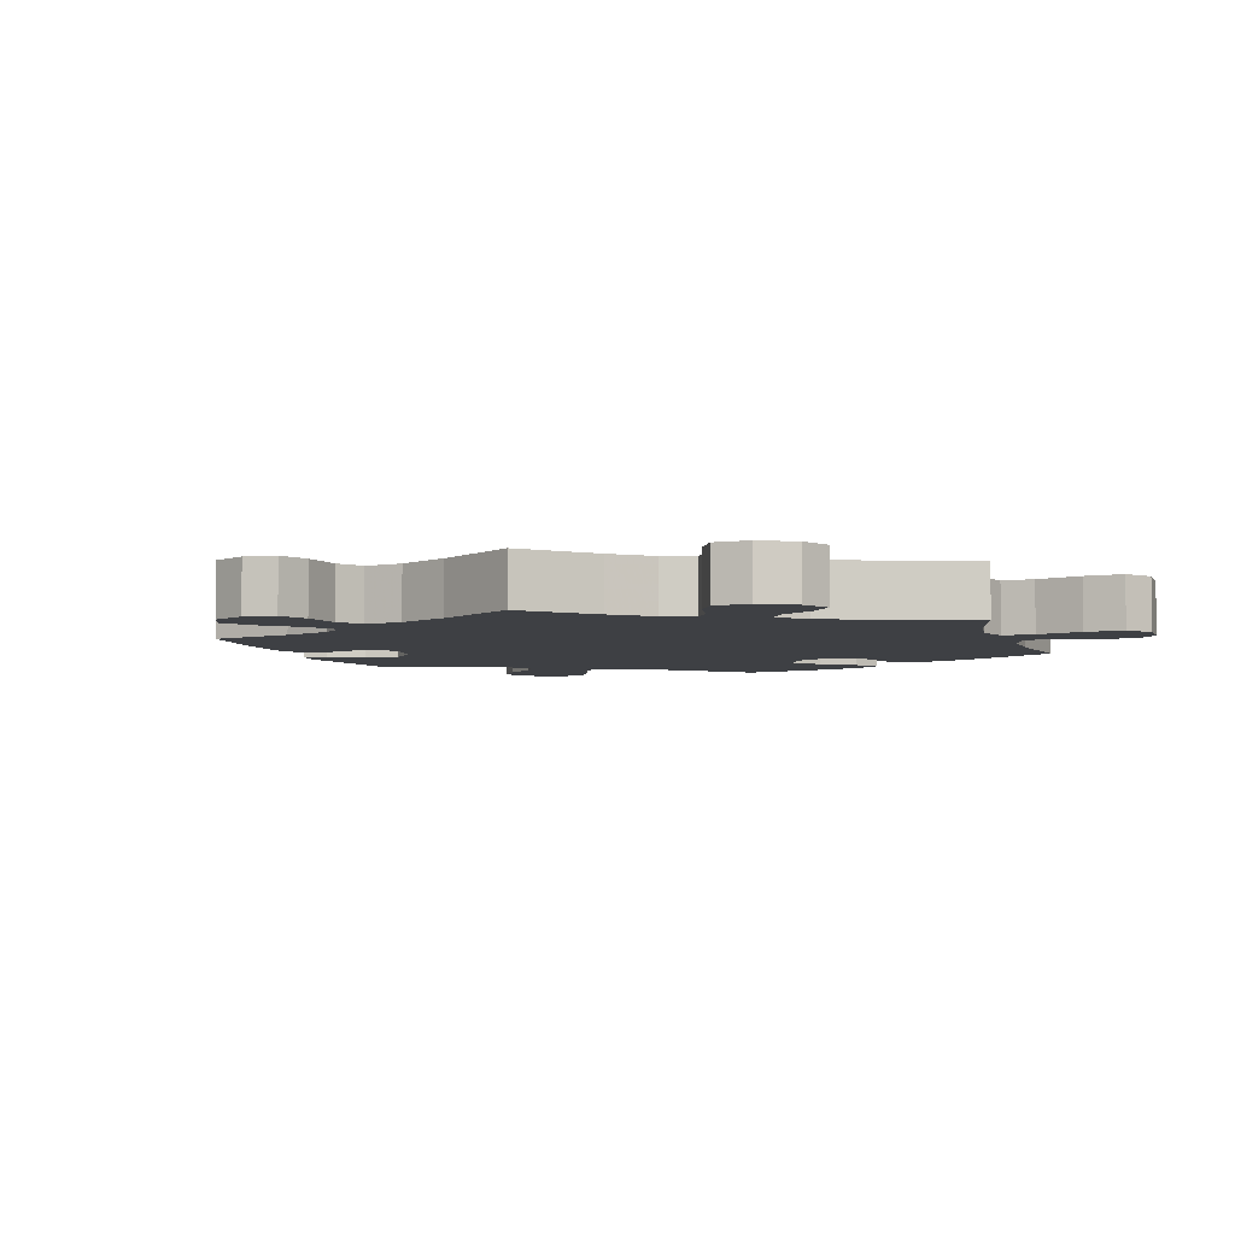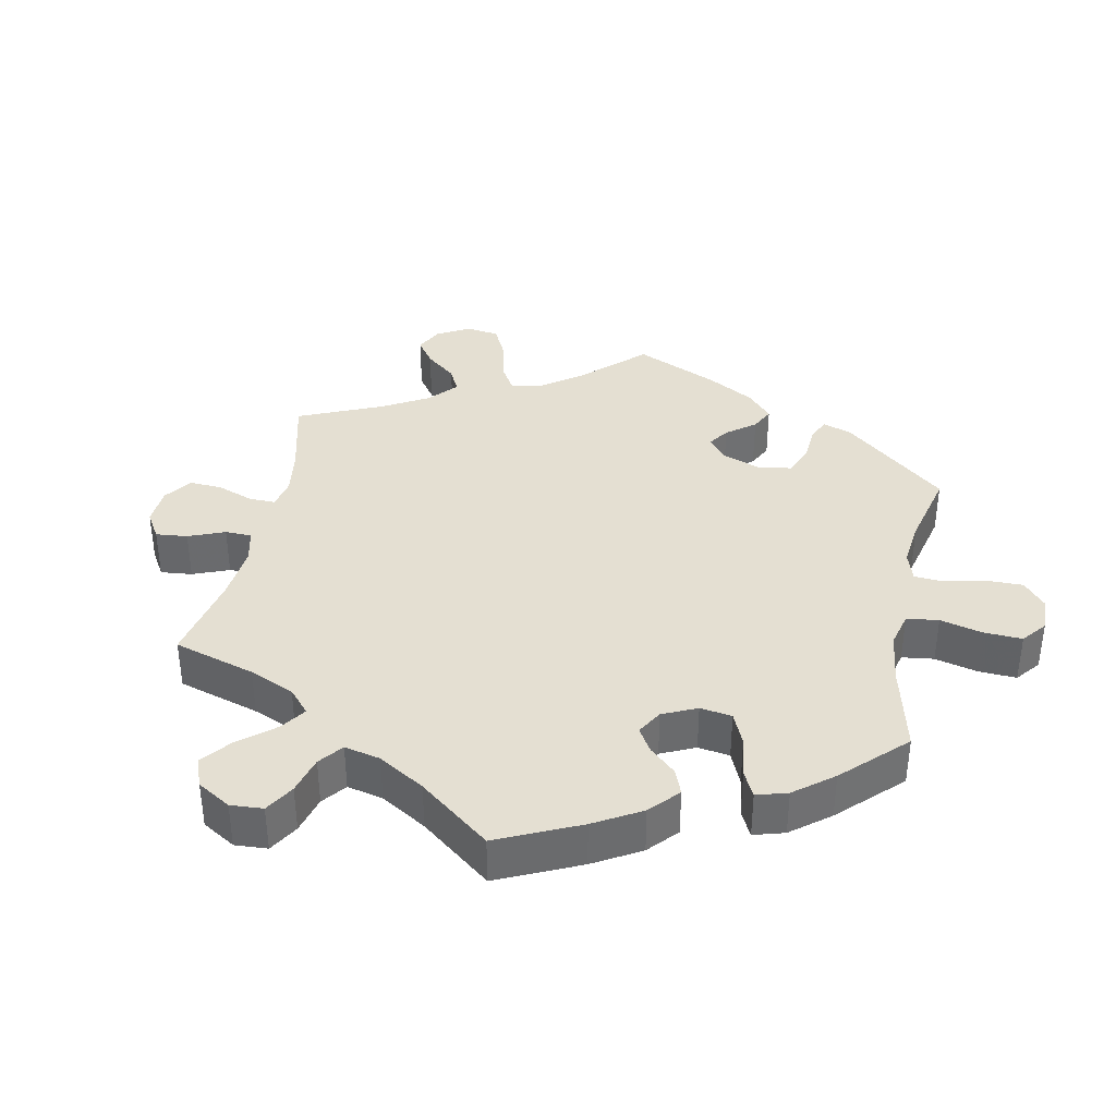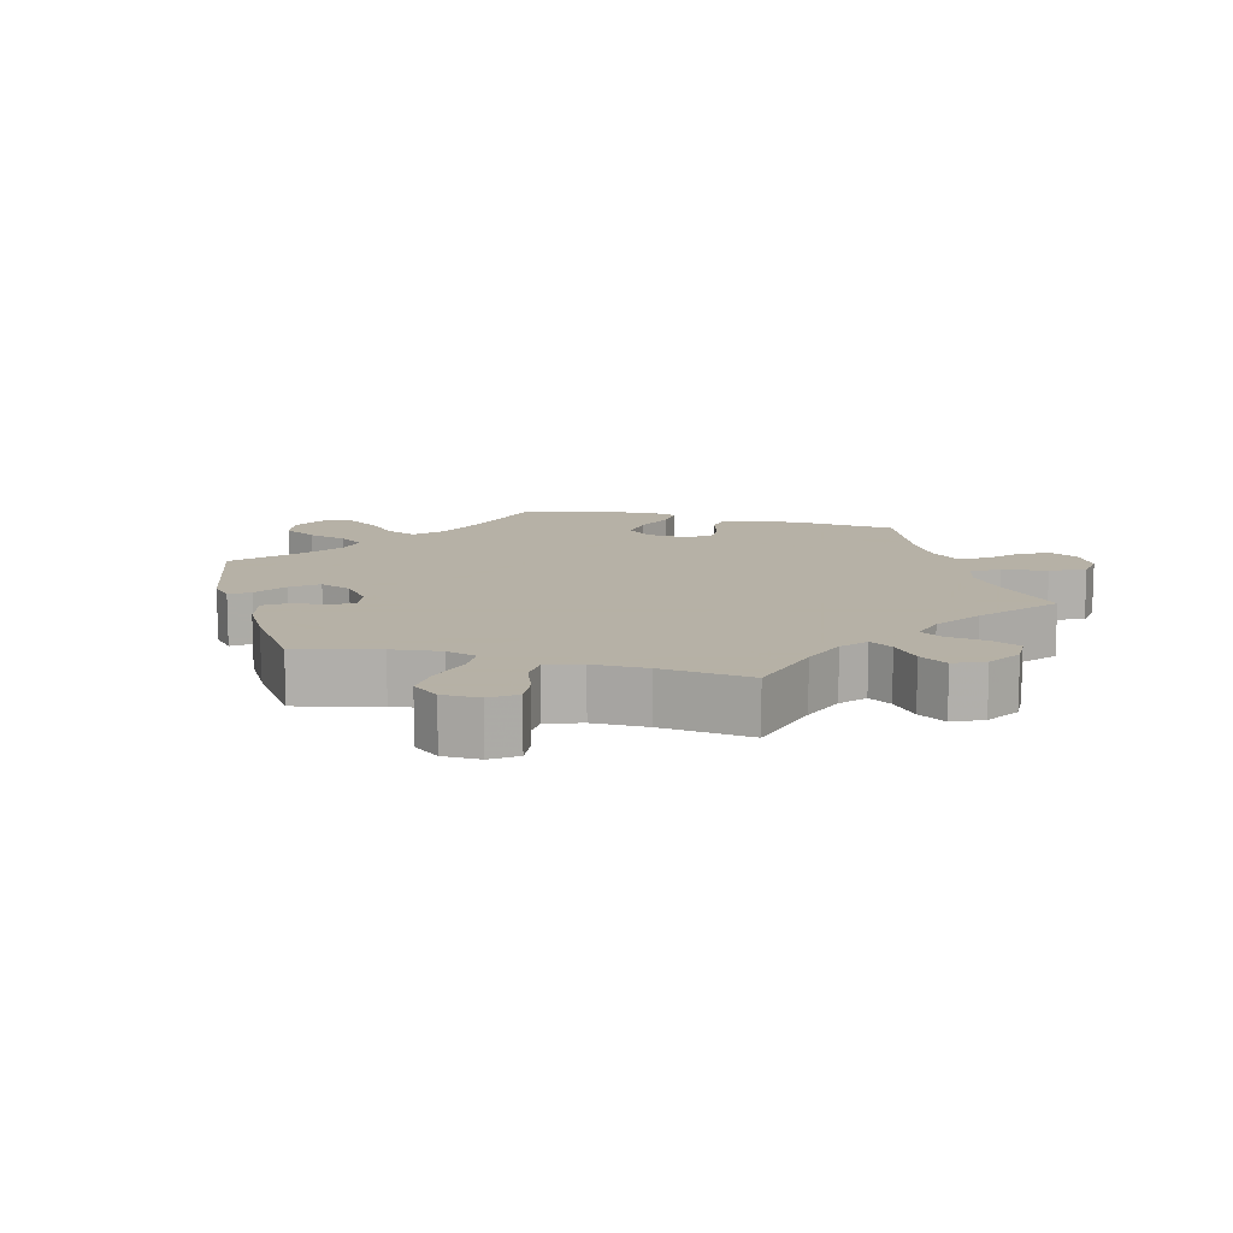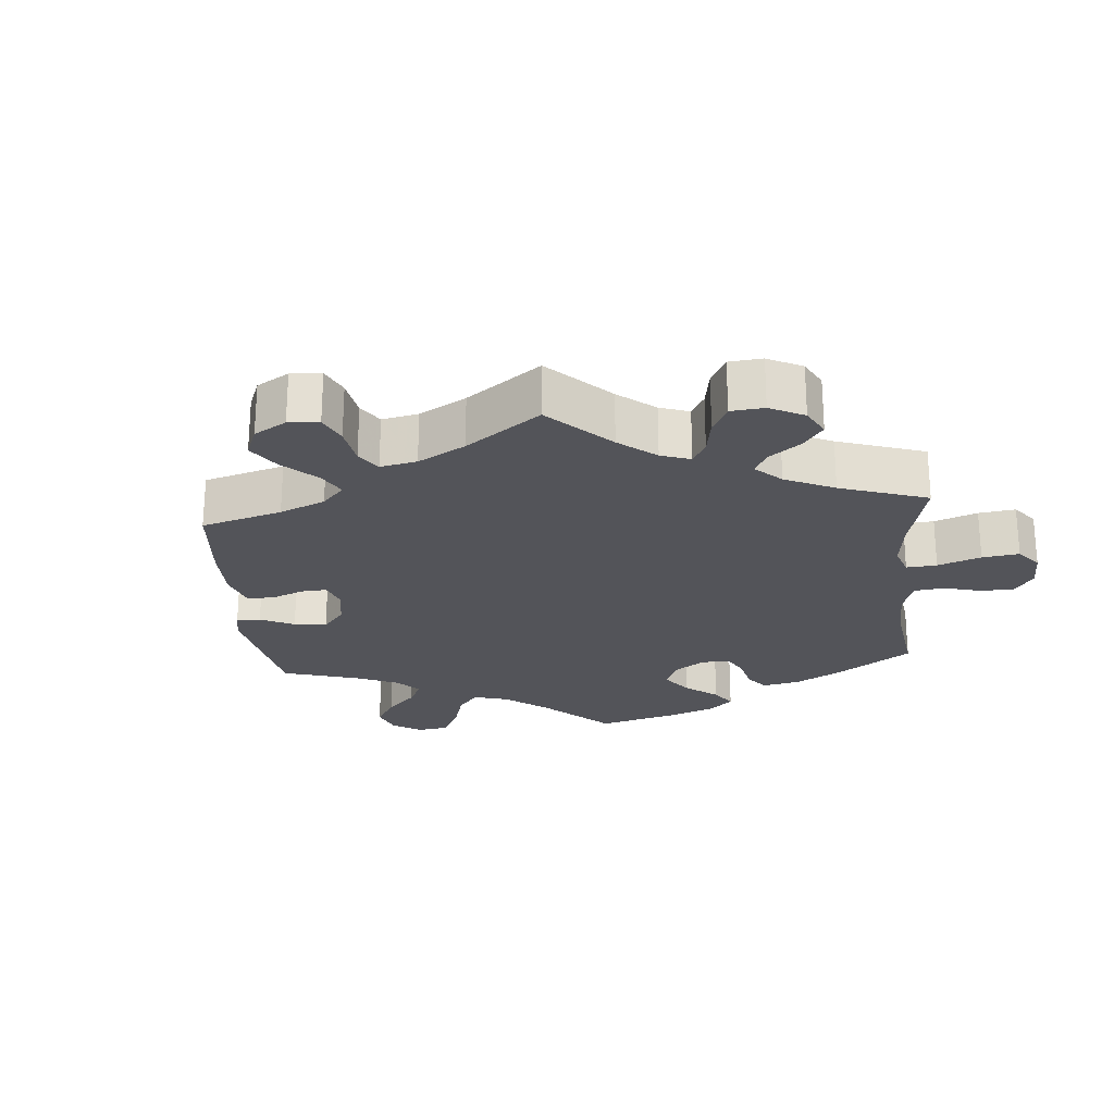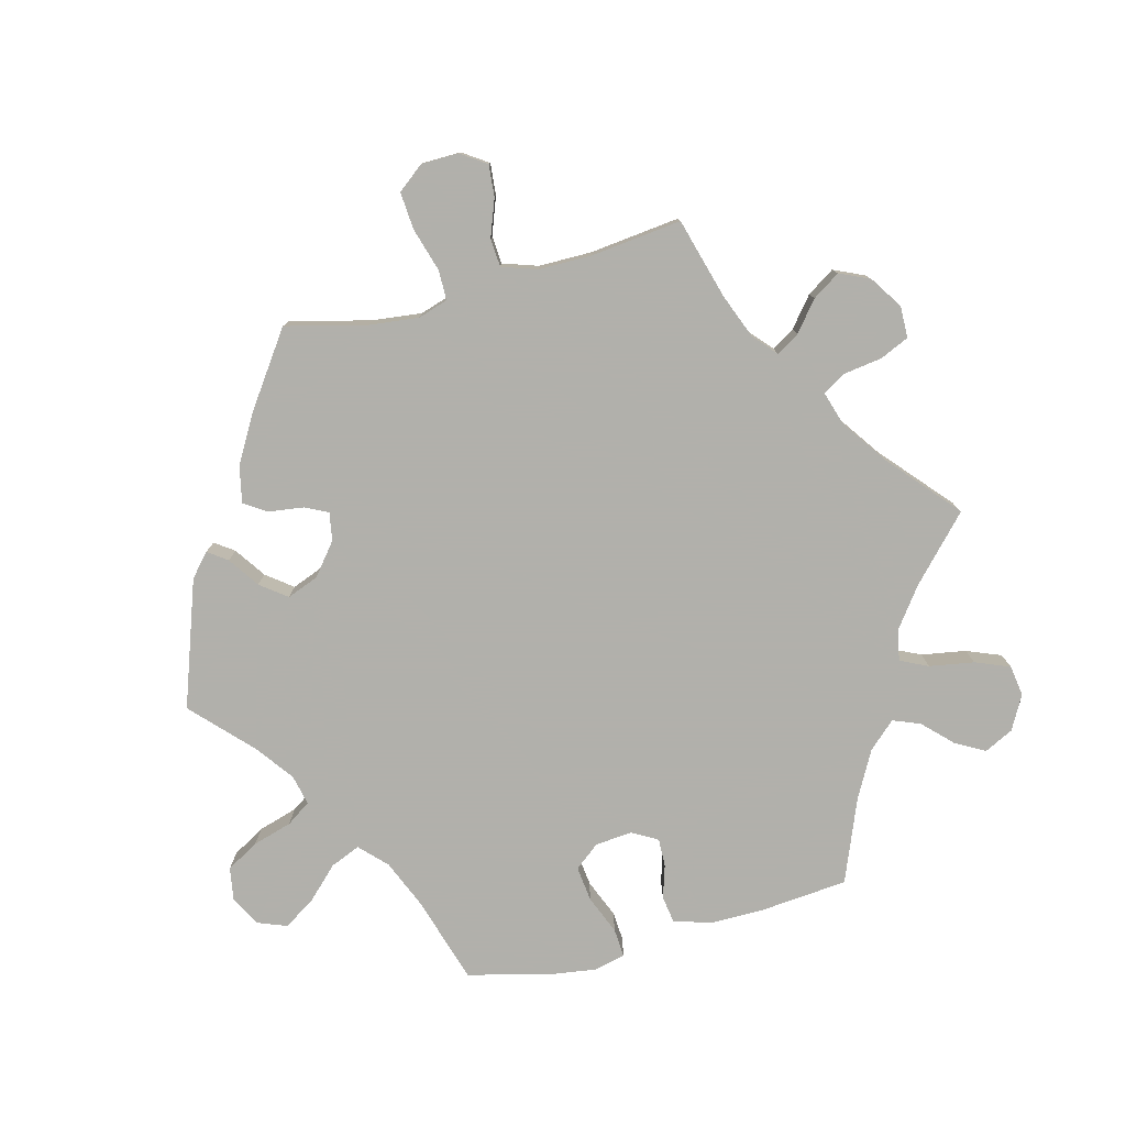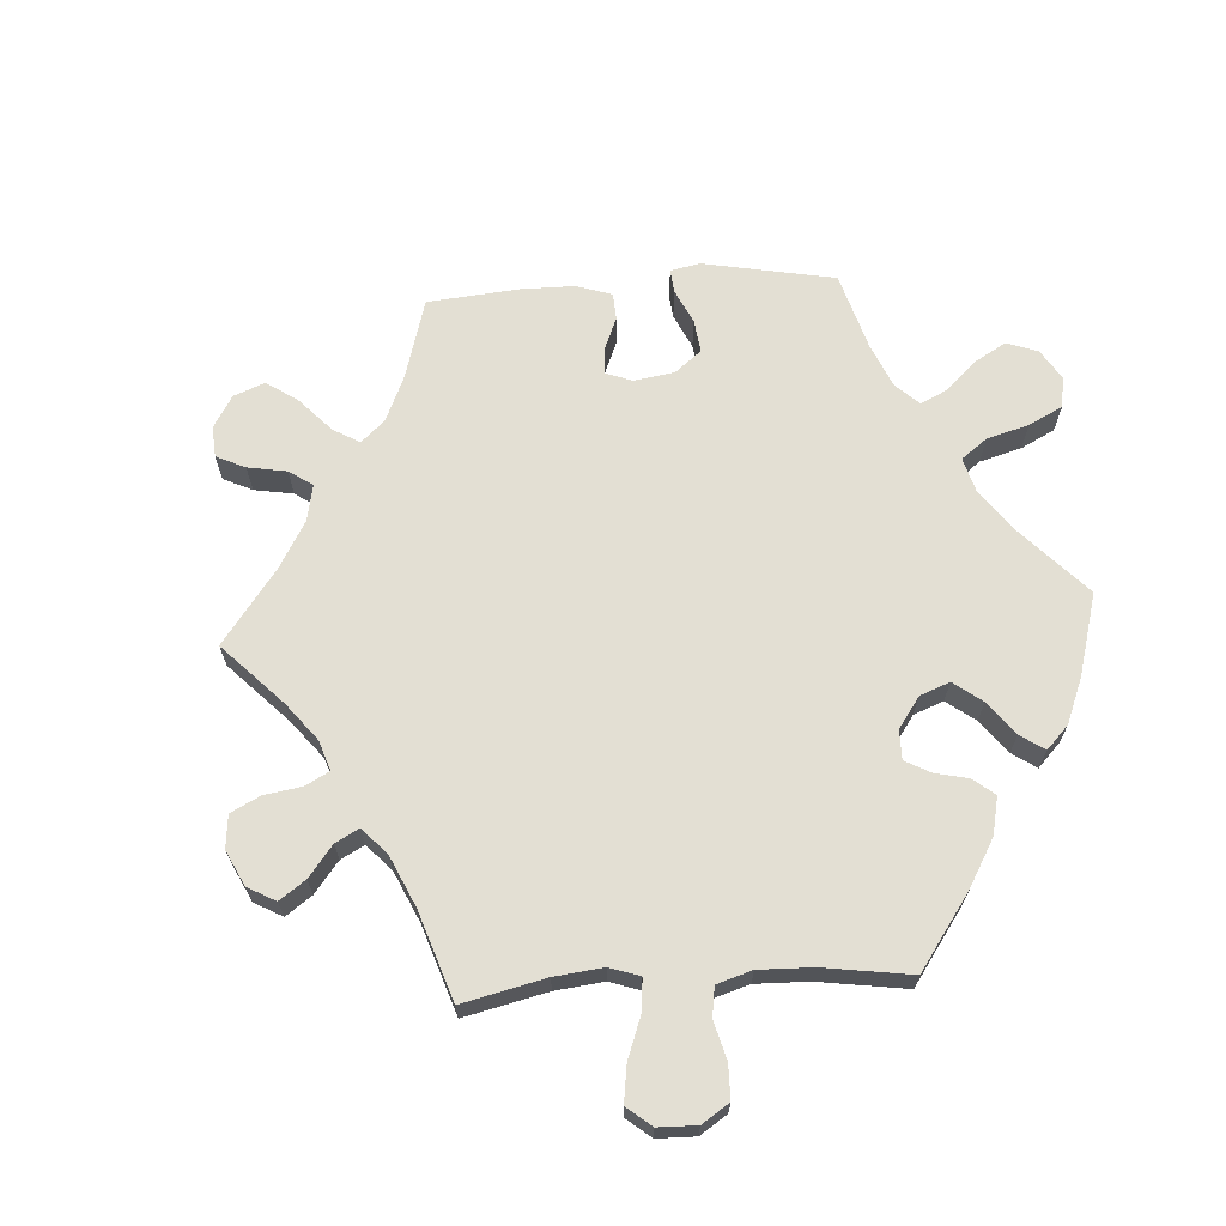
<metadata>
{"format":"obj","ext":"obj","renderer":"f3d","projection":"perspective","resolution":1024,"background":"white","views":[{"elev":-4.9,"azim":-43.3,"up":"+Y"},{"elev":37.1,"azim":71.4,"up":"+Y"},{"elev":12.1,"azim":-75.4,"up":"+Y"},{"elev":-23.8,"azim":-54.9,"up":"+Y"},{"elev":-78.5,"azim":-75.4,"up":"+Y"},{"elev":67.0,"azim":26.2,"up":"+Y"}]}
</metadata>
<code>
v 0.09 0.07 0.494
v 0.147 0.07 0.452
v 0.192 0.07 0.443
v 0.211 0.07 0.483
v 0.222 0.07 0.548
v 0.242 0.07 0.598
v 0.287 0.07 0.605
v 0.336 0.07 0.578
v 0.357 0.07 0.536
v 0.333 0.07 0.493
v 0.293 0.07 0.453
v 0.277 0.07 0.413
v 0.313 0.07 0.374
v 0.381 0.07 0.337
v 0.501 0.07 0.289
v 0.513 0.07 0.16
v 0.513 0.07 0.082
v 0.496 0.07 0.029
v 0.457 0.07 0.023
v 0.409 0.07 0.038
v 0.368 0.07 0.039
v 0.347 0.07 0.002
v 0.352 0.07 -0.052
v 0.381 0.07 -0.088
v 0.432 0.07 -0.082
v 0.488 0.07 -0.059
v 0.53 0.07 -0.056
v 0.541 0.07 -0.101
v 0.531 0.07 -0.171
v 0.501 0.07 -0.289
v 0.376 0.07 -0.327
v 0.305 0.07 -0.357
v 0.267 0.07 -0.394
v 0.285 0.07 -0.437
v 0.329 0.07 -0.482
v 0.359 0.07 -0.528
v 0.343 0.07 -0.57
v 0.298 0.07 -0.594
v 0.251 0.07 -0.586
v 0.224 0.07 -0.539
v 0.207 0.07 -0.482
v 0.183 0.07 -0.447
v 0.139 0.07 -0.457
v 0.084 0.07 -0.498
v 0 0.07 -0.578
v -0.183 0.07 -0.514
v -0.216 0.07 -0.485
v -0.196 0.07 -0.457
v -0.151 0.07 -0.426
v -0.122 0.07 -0.388
v -0.14 0.07 -0.342
v -0.186 0.07 -0.305
v -0.227 0.07 -0.298
v -0.243 0.07 -0.331
v -0.25 0.07 -0.383
v -0.271 0.07 -0.415
v -0.324 0.07 -0.404
v -0.392 0.07 -0.365
v -0.5 0.07 -0.289
v -0.471 0.07 -0.171
v -0.463 0.07 -0.1
v -0.477 0.07 -0.056
v -0.521 0.07 -0.056
v -0.584 0.07 -0.075
v -0.638 0.07 -0.079
v -0.668 0.07 -0.041
v -0.669 0.07 0.013
v -0.644 0.07 0.05
v -0.598 0.07 0.046
v -0.544 0.07 0.026
v -0.503 0.07 0.029
v -0.486 0.07 0.08
v -0.486 0.07 0.158
v -0.501 0.07 0.289
v -0.384 0.07 0.322
v -0.32 0.07 0.347
v -0.286 0.07 0.377
v -0.306 0.07 0.41
v -0.349 0.07 0.445
v -0.375 0.07 0.485
v -0.355 0.07 0.529
v -0.308 0.07 0.56
v -0.262 0.07 0.559
v -0.243 0.07 0.517
v -0.235 0.07 0.461
v -0.215 0.07 0.428
v -0.166 0.07 0.443
v -0.101 0.07 0.489
v 0 0.07 0.578
v 0.09 0 0.494
v 0.147 0 0.452
v 0.192 0 0.443
v 0.211 0 0.483
v 0.222 0 0.548
v 0.242 0 0.598
v 0.287 0 0.605
v 0.336 0 0.578
v 0.357 0 0.536
v 0.333 0 0.493
v 0.293 0 0.453
v 0.277 0 0.413
v 0.313 0 0.374
v 0.381 0 0.337
v 0.501 0 0.289
v 0.513 0 0.16
v 0.513 0 0.082
v 0.496 0 0.029
v 0.457 0 0.023
v 0.409 0 0.038
v 0.368 0 0.039
v 0.347 0 0.002
v 0.352 0 -0.052
v 0.381 0 -0.088
v 0.432 0 -0.082
v 0.488 0 -0.059
v 0.53 0 -0.056
v 0.541 0 -0.101
v 0.531 0 -0.171
v 0.501 0 -0.289
v 0.376 0 -0.327
v 0.305 0 -0.357
v 0.267 0 -0.394
v 0.285 0 -0.437
v 0.329 0 -0.482
v 0.359 0 -0.528
v 0.343 0 -0.57
v 0.298 0 -0.594
v 0.251 0 -0.586
v 0.224 0 -0.539
v 0.207 0 -0.482
v 0.183 0 -0.447
v 0.139 0 -0.457
v 0.084 0 -0.498
v 0 0 -0.578
v -0.183 0 -0.514
v -0.216 0 -0.485
v -0.196 0 -0.457
v -0.151 0 -0.426
v -0.122 0 -0.388
v -0.14 0 -0.342
v -0.186 0 -0.305
v -0.227 0 -0.298
v -0.243 0 -0.331
v -0.25 0 -0.383
v -0.271 0 -0.415
v -0.324 0 -0.404
v -0.392 0 -0.365
v -0.5 0 -0.289
v -0.471 0 -0.171
v -0.463 0 -0.1
v -0.477 0 -0.056
v -0.521 0 -0.056
v -0.584 0 -0.075
v -0.638 0 -0.079
v -0.668 0 -0.041
v -0.669 0 0.013
v -0.644 0 0.05
v -0.598 0 0.046
v -0.544 0 0.026
v -0.503 0 0.029
v -0.486 0 0.08
v -0.486 0 0.158
v -0.501 0 0.289
v -0.384 0 0.322
v -0.32 0 0.347
v -0.286 0 0.377
v -0.306 0 0.41
v -0.349 0 0.445
v -0.375 0 0.485
v -0.355 0 0.529
v -0.308 0 0.56
v -0.262 0 0.559
v -0.243 0 0.517
v -0.235 0 0.461
v -0.215 0 0.428
v -0.166 0 0.443
v -0.101 0 0.489
v 0 0 0.578
f 88 89 1
f 87 88 1 2
f 86 87 2 3
f 82 83 84 85
f 82 85 86
f 81 82 86
f 78 79 80 81
f 77 78 81 86
f 76 77 86 3
f 73 74 75
f 72 73 75 76
f 71 72 76 3
f 67 68 69 70
f 67 70 71
f 66 67 71
f 63 64 65 66
f 62 63 66 71
f 61 62 71 3
f 57 58 59 60
f 57 60 61 3
f 54 55 56 57
f 53 54 57
f 46 47 48 49
f 44 45 46 49
f 43 44 49 50
f 42 43 50 51
f 38 39 40 41
f 38 41 42
f 37 38 42
f 34 35 36 37
f 34 37 42
f 33 34 42 51
f 28 29 30 31
f 28 31 32
f 25 26 27 28
f 24 25 28 32
f 23 24 32 33
f 17 18 19 20
f 17 20 21
f 14 15 16 17
f 13 14 17 21
f 12 13 21 22
f 8 9 10 11
f 8 11 12
f 7 8 12
f 4 5 6 7
f 3 4 7 12
f 53 57 3 12
f 23 33 51 52
f 23 52 53
f 12 22 23 53
f 90 178 177
f 91 90 177 176
f 92 91 176 175
f 174 173 172 171
f 175 174 171
f 175 171 170
f 170 169 168 167
f 175 170 167 166
f 92 175 166 165
f 164 163 162
f 165 164 162 161
f 92 165 161 160
f 159 158 157 156
f 160 159 156
f 160 156 155
f 155 154 153 152
f 160 155 152 151
f 92 160 151 150
f 149 148 147 146
f 92 150 149 146
f 146 145 144 143
f 146 143 142
f 138 137 136 135
f 138 135 134 133
f 139 138 133 132
f 140 139 132 131
f 130 129 128 127
f 131 130 127
f 131 127 126
f 126 125 124 123
f 131 126 123
f 140 131 123 122
f 120 119 118 117
f 121 120 117
f 117 116 115 114
f 121 117 114 113
f 122 121 113 112
f 109 108 107 106
f 110 109 106
f 106 105 104 103
f 110 106 103 102
f 111 110 102 101
f 100 99 98 97
f 101 100 97
f 101 97 96
f 96 95 94 93
f 101 96 93 92
f 101 92 146 142
f 141 140 122 112
f 142 141 112
f 142 112 111 101
f 1 90 91 2
f 2 91 92 3
f 3 92 93 4
f 4 93 94 5
f 5 94 95 6
f 6 95 96 7
f 7 96 97 8
f 8 97 98 9
f 9 98 99 10
f 10 99 100 11
f 11 100 101 12
f 12 101 102 13
f 13 102 103 14
f 14 103 104 15
f 15 104 105 16
f 16 105 106 17
f 17 106 107 18
f 18 107 108 19
f 19 108 109 20
f 20 109 110 21
f 21 110 111 22
f 22 111 112 23
f 23 112 113 24
f 24 113 114 25
f 25 114 115 26
f 26 115 116 27
f 27 116 117 28
f 28 117 118 29
f 29 118 119 30
f 30 119 120 31
f 31 120 121 32
f 32 121 122 33
f 33 122 123 34
f 34 123 124 35
f 35 124 125 36
f 36 125 126 37
f 37 126 127 38
f 38 127 128 39
f 39 128 129 40
f 40 129 130 41
f 41 130 131 42
f 42 131 132 43
f 43 132 133 44
f 44 133 134 45
f 45 134 135 46
f 46 135 136 47
f 47 136 137 48
f 48 137 138 49
f 49 138 139 50
f 50 139 140 51
f 51 140 141 52
f 52 141 142 53
f 53 142 143 54
f 54 143 144 55
f 55 144 145 56
f 56 145 146 57
f 57 146 147 58
f 58 147 148 59
f 59 148 149 60
f 60 149 150 61
f 61 150 151 62
f 62 151 152 63
f 63 152 153 64
f 64 153 154 65
f 65 154 155 66
f 66 155 156 67
f 67 156 157 68
f 68 157 158 69
f 69 158 159 70
f 70 159 160 71
f 71 160 161 72
f 72 161 162 73
f 73 162 163 74
f 74 163 164 75
f 75 164 165 76
f 76 165 166 77
f 77 166 167 78
f 78 167 168 79
f 79 168 169 80
f 80 169 170 81
f 81 170 171 82
f 82 171 172 83
f 83 172 173 84
f 84 173 174 85
f 85 174 175 86
f 86 175 176 87
f 87 176 177 88
f 88 177 178 89
f 89 178 90 1

</code>
